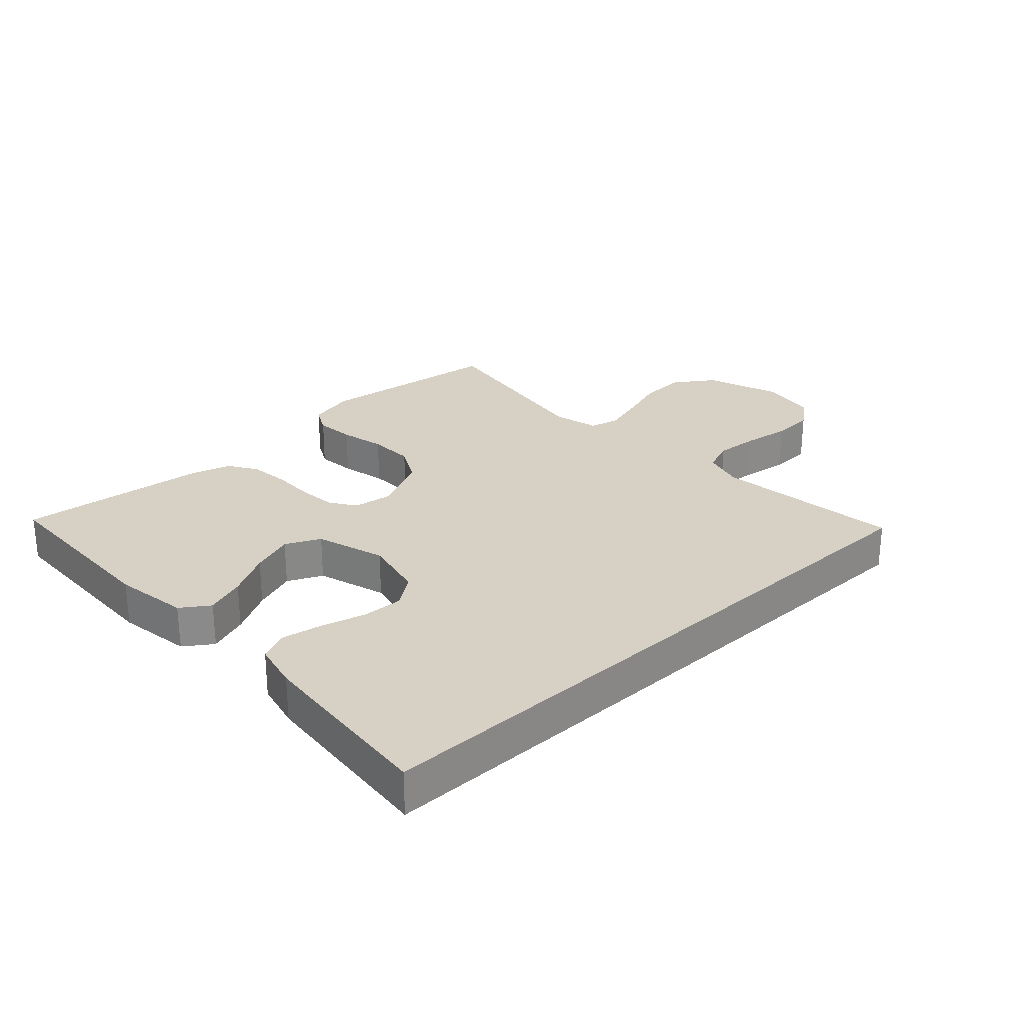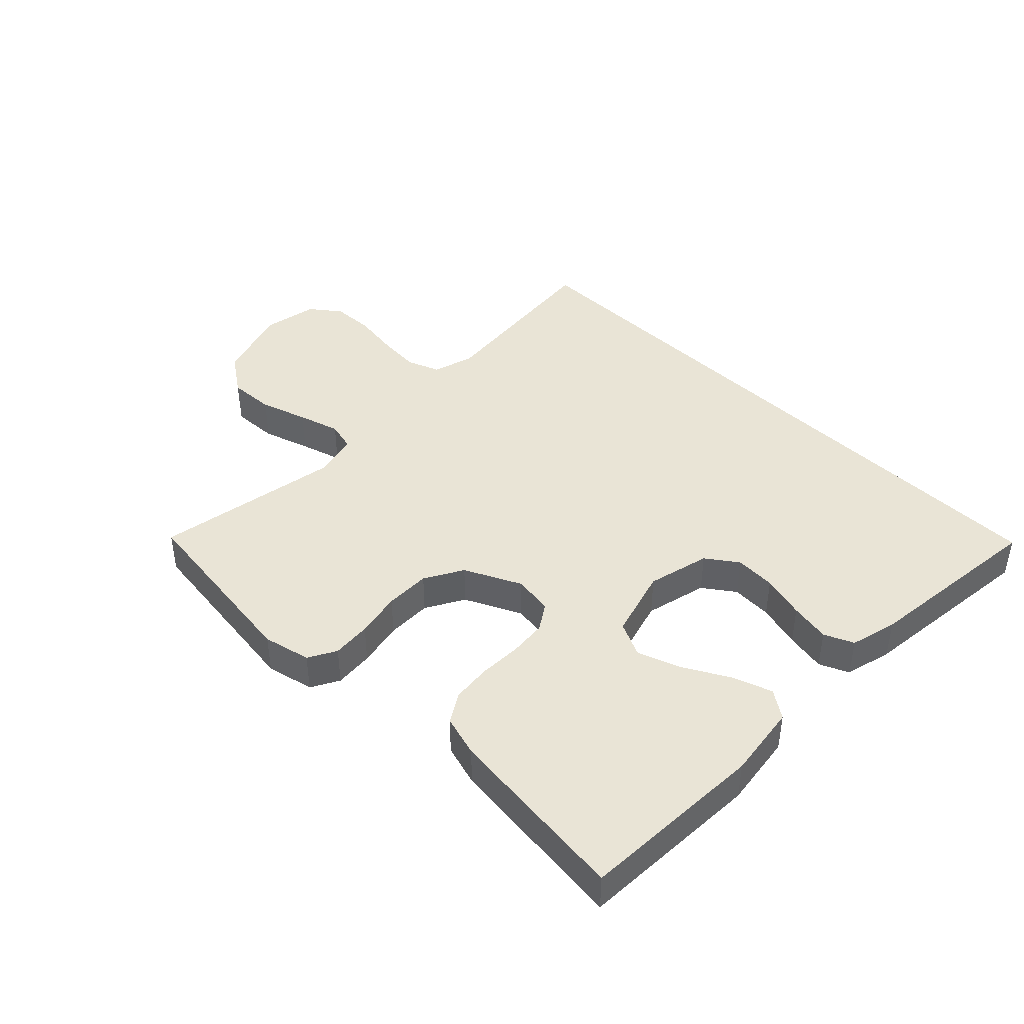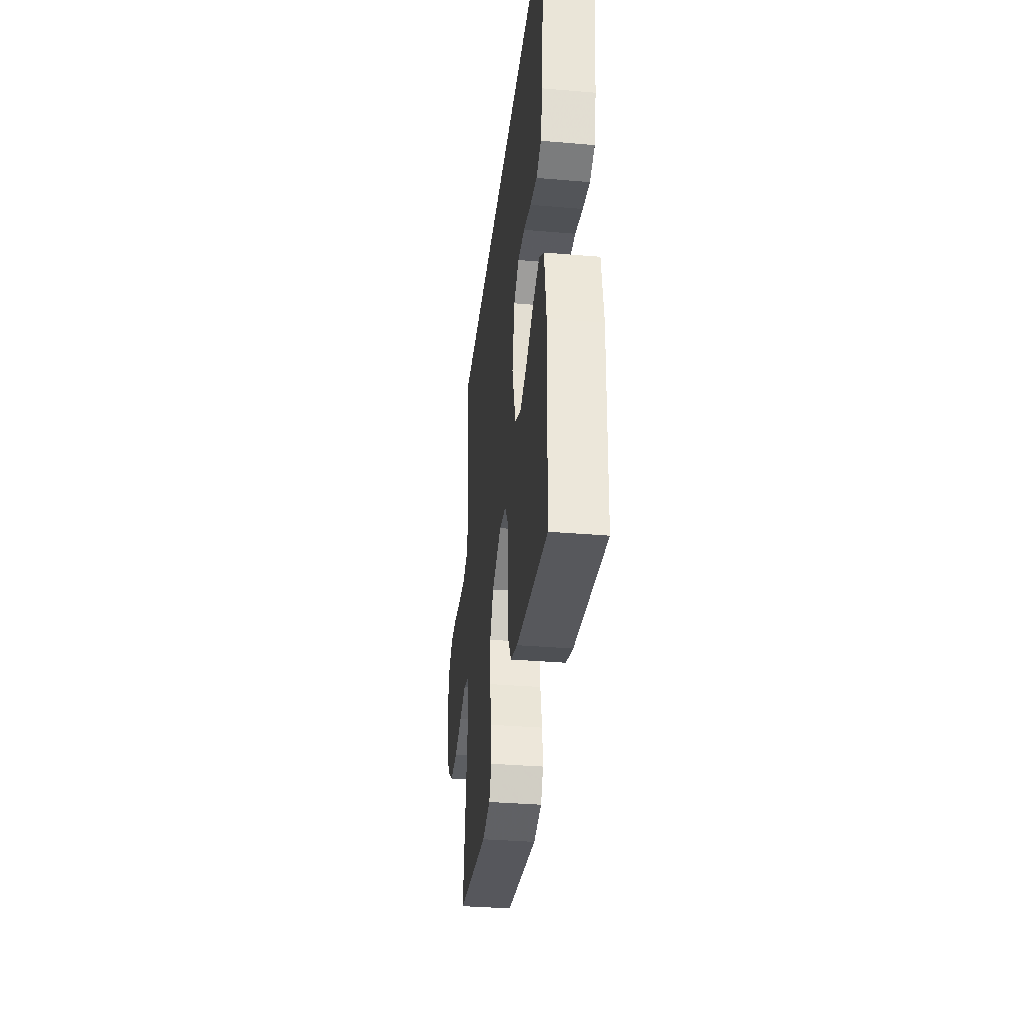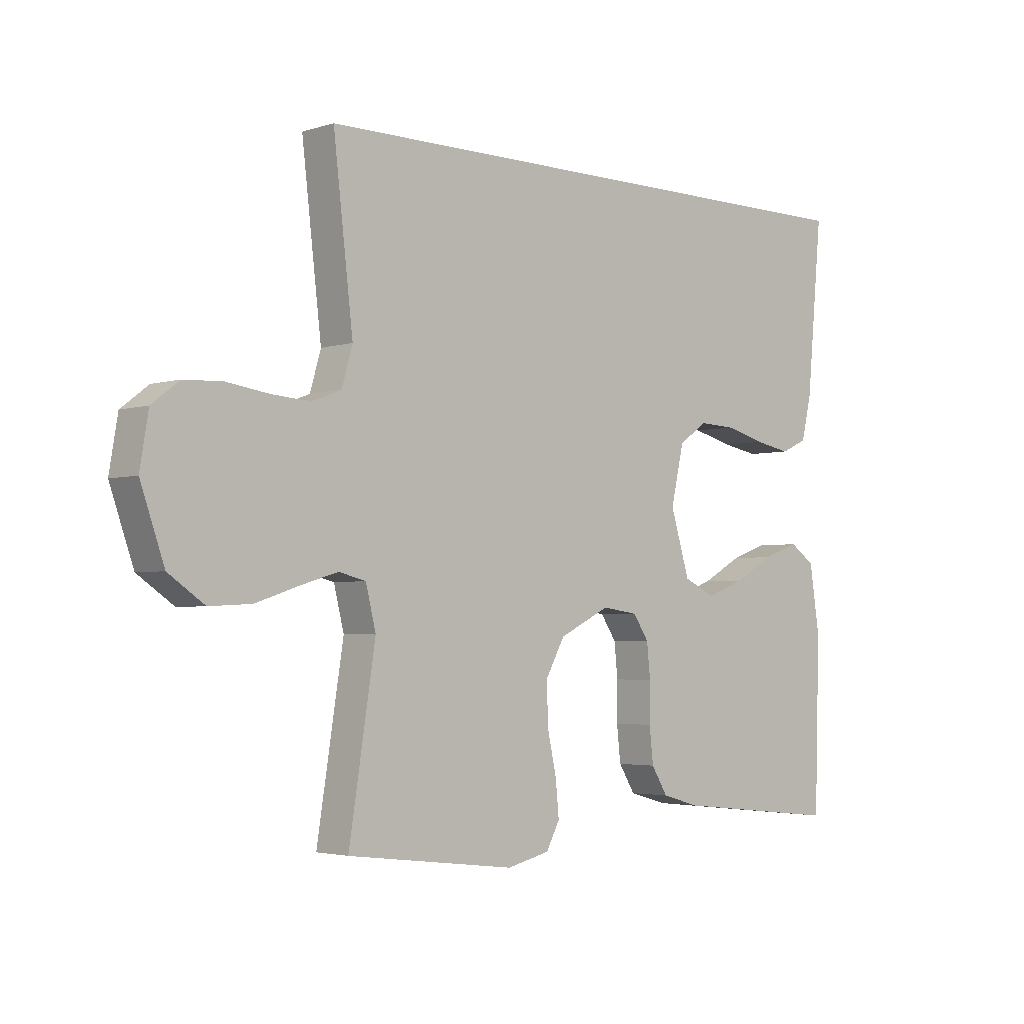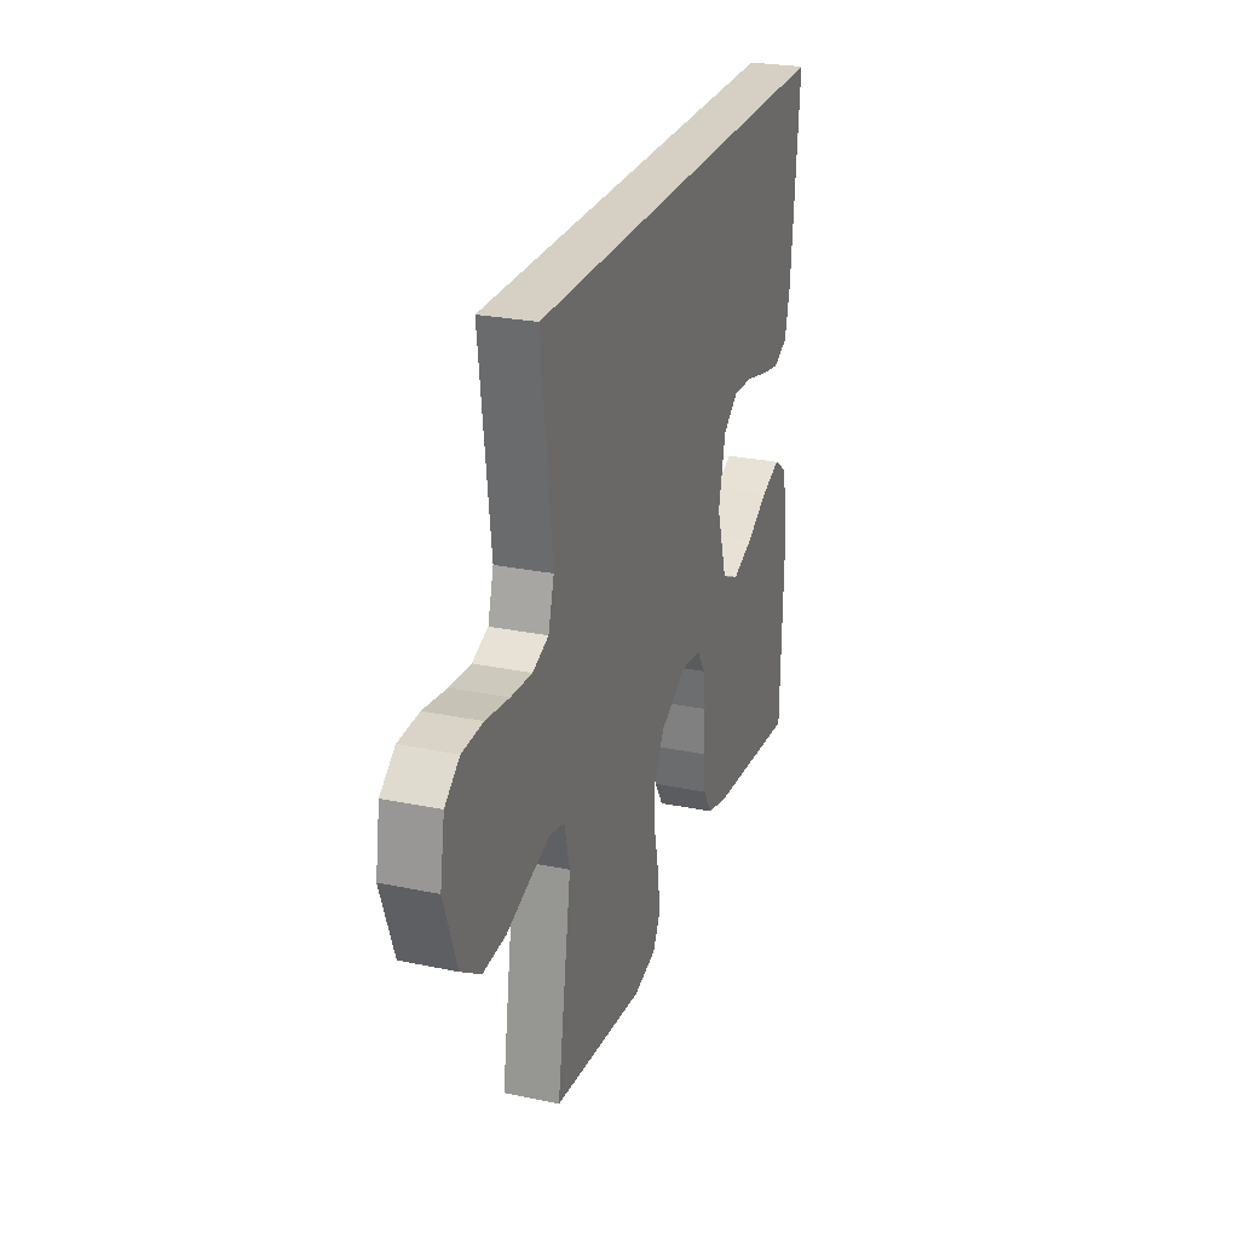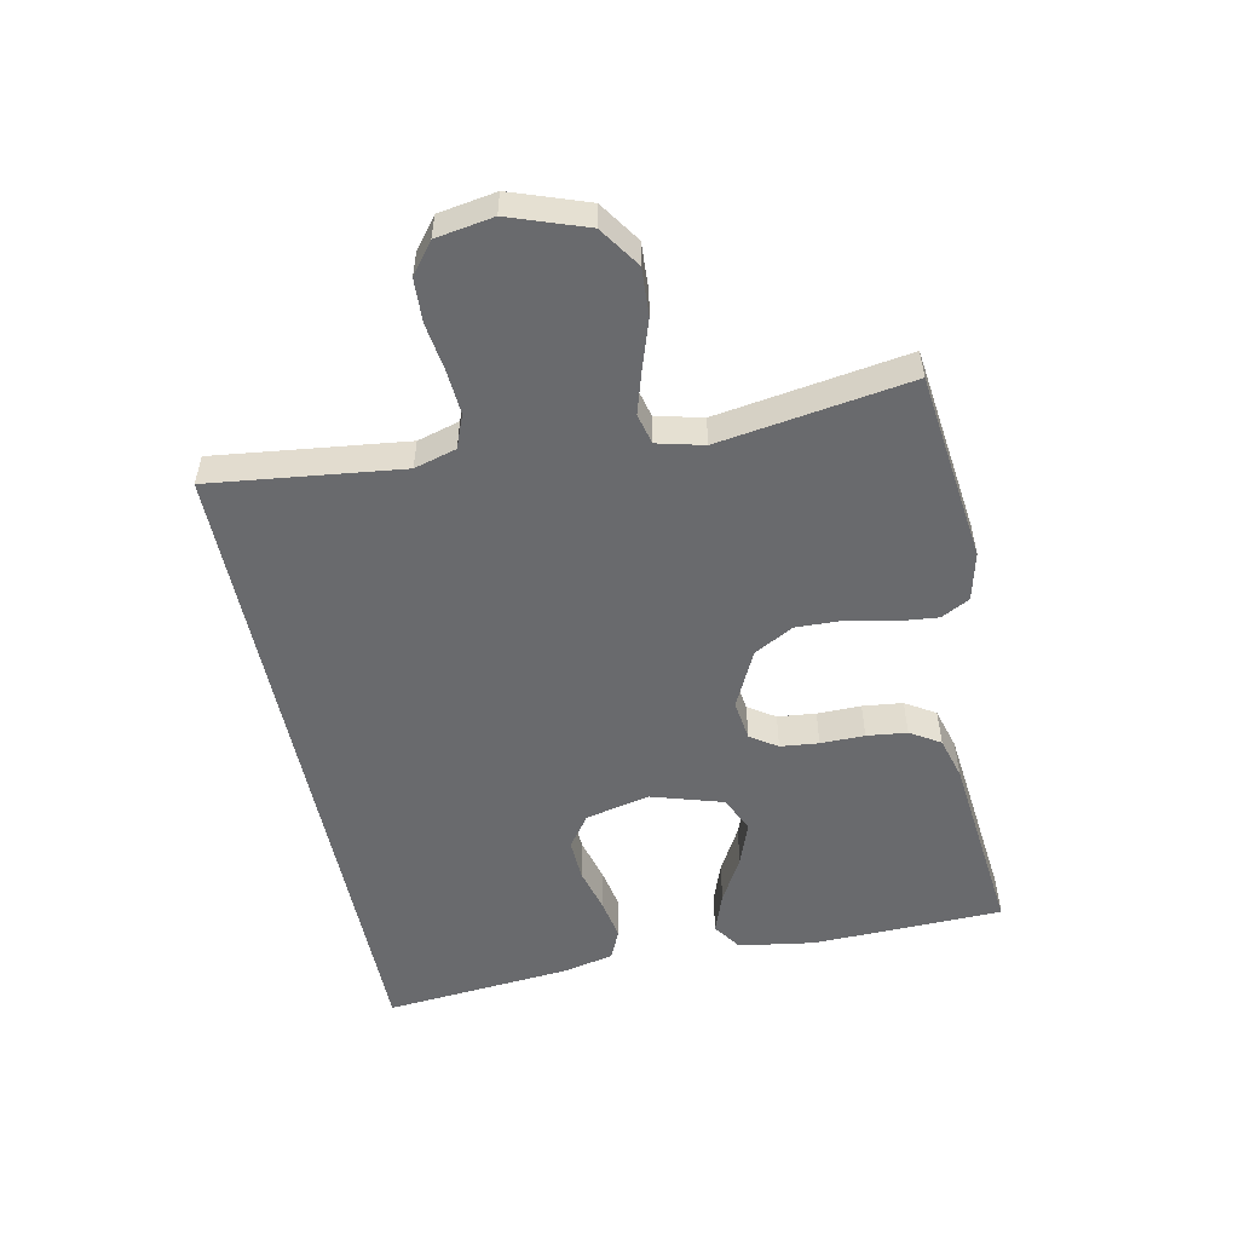
<metadata>
{"format":"obj","ext":"obj","renderer":"f3d","projection":"perspective","resolution":1024,"background":"white","views":[{"elev":26.9,"azim":-42.9,"up":"+Y"},{"elev":42.6,"azim":-135.0,"up":"+Y"},{"elev":-34.5,"azim":-96.5,"up":"+Z"},{"elev":-3.2,"azim":136.7,"up":"+Z"},{"elev":26.4,"azim":108.2,"up":"+Z"},{"elev":-53.0,"azim":101.5,"up":"+Y"}]}
</metadata>
<code>
v 0.531 0.07 0.5
v 0.496 0.07 0.2
v 0.515 0.07 0.134
v 0.567 0.07 0.114
v 0.636 0.07 0.119
v 0.712 0.07 0.13
v 0.78 0.07 0.127
v 0.828 0.07 0.09
v 0.843 0.07 0
v 0.801 0.07 -0.12
v 0.737 0.07 -0.164
v 0.662 0.07 -0.16
v 0.586 0.07 -0.135
v 0.519 0.07 -0.115
v 0.471 0.07 -0.127
v 0.453 0.07 -0.2
v 0.5 0.07 -0.5
v 0.2 0.07 -0.537
v 0.124 0.07 -0.519
v 0.1 0.07 -0.474
v 0.106 0.07 -0.411
v 0.122 0.07 -0.338
v 0.124 0.07 -0.265
v 0.09 0.07 -0.203
v 0 0.07 -0.159
v -0.064 0.07 -0.168
v -0.092 0.07 -0.21
v -0.098 0.07 -0.27
v -0.097 0.07 -0.339
v -0.104 0.07 -0.402
v -0.133 0.07 -0.449
v -0.2 0.07 -0.468
v -0.5 0.07 -0.5
v -0.509 0.07 -0.2
v -0.491 0.07 -0.081
v -0.446 0.07 -0.05
v -0.382 0.07 -0.073
v -0.31 0.07 -0.113
v -0.241 0.07 -0.138
v -0.185 0.07 -0.112
v -0.151 0.07 0
v -0.174 0.07 0.101
v -0.224 0.07 0.137
v -0.29 0.07 0.134
v -0.361 0.07 0.115
v -0.426 0.07 0.103
v -0.473 0.07 0.124
v -0.491 0.07 0.2
v -0.519 0.07 0.5
v 0.531 0 0.5
v 0.496 0 0.2
v 0.515 0 0.134
v 0.567 0 0.114
v 0.636 0 0.119
v 0.712 0 0.13
v 0.78 0 0.127
v 0.828 0 0.09
v 0.843 0 0
v 0.801 0 -0.12
v 0.737 0 -0.164
v 0.662 0 -0.16
v 0.586 0 -0.135
v 0.519 0 -0.115
v 0.471 0 -0.127
v 0.453 0 -0.2
v 0.5 0 -0.5
v 0.2 0 -0.537
v 0.124 0 -0.519
v 0.1 0 -0.474
v 0.106 0 -0.411
v 0.122 0 -0.338
v 0.124 0 -0.265
v 0.09 0 -0.203
v 0 0 -0.159
v -0.064 0 -0.168
v -0.092 0 -0.21
v -0.098 0 -0.27
v -0.097 0 -0.339
v -0.104 0 -0.402
v -0.133 0 -0.449
v -0.2 0 -0.468
v -0.5 0 -0.5
v -0.509 0 -0.2
v -0.491 0 -0.081
v -0.446 0 -0.05
v -0.382 0 -0.073
v -0.31 0 -0.113
v -0.241 0 -0.138
v -0.185 0 -0.112
v -0.151 0 0
v -0.174 0 0.101
v -0.224 0 0.137
v -0.29 0 0.134
v -0.361 0 0.115
v -0.426 0 0.103
v -0.473 0 0.124
v -0.491 0 0.2
v -0.519 0 0.5
f 48 49 1 2
f 44 45 46 47
f 44 47 48 2
f 35 36 37 38
f 35 38 39
f 34 35 39
f 33 34 39
f 32 33 39 40
f 28 29 30 31
f 27 28 31 32
f 19 20 21 22
f 19 22 23
f 16 17 18 19
f 15 16 19 23
f 10 11 12 13
f 10 13 14
f 9 10 14
f 8 9 14 15
f 5 6 7 8
f 4 5 8 15
f 43 44 2
f 42 43 2 3
f 41 42 3 4
f 27 32 40 41
f 26 27 41
f 25 26 41 4
f 24 25 4 15
f 15 23 24
f 51 50 98 97
f 96 95 94 93
f 51 97 96 93
f 87 86 85 84
f 88 87 84
f 88 84 83
f 88 83 82
f 89 88 82 81
f 80 79 78 77
f 81 80 77 76
f 71 70 69 68
f 72 71 68
f 68 67 66 65
f 72 68 65 64
f 62 61 60 59
f 63 62 59
f 63 59 58
f 64 63 58 57
f 57 56 55 54
f 64 57 54 53
f 51 93 92
f 52 51 92 91
f 53 52 91 90
f 90 89 81 76
f 90 76 75
f 53 90 75 74
f 64 53 74 73
f 73 72 64
f 1 50 51 2
f 2 51 52 3
f 3 52 53 4
f 4 53 54 5
f 5 54 55 6
f 6 55 56 7
f 7 56 57 8
f 8 57 58 9
f 9 58 59 10
f 10 59 60 11
f 11 60 61 12
f 12 61 62 13
f 13 62 63 14
f 14 63 64 15
f 15 64 65 16
f 16 65 66 17
f 17 66 67 18
f 18 67 68 19
f 19 68 69 20
f 20 69 70 21
f 21 70 71 22
f 22 71 72 23
f 23 72 73 24
f 24 73 74 25
f 25 74 75 26
f 26 75 76 27
f 27 76 77 28
f 28 77 78 29
f 29 78 79 30
f 30 79 80 31
f 31 80 81 32
f 32 81 82 33
f 33 82 83 34
f 34 83 84 35
f 35 84 85 36
f 36 85 86 37
f 37 86 87 38
f 38 87 88 39
f 39 88 89 40
f 40 89 90 41
f 41 90 91 42
f 42 91 92 43
f 43 92 93 44
f 44 93 94 45
f 45 94 95 46
f 46 95 96 47
f 47 96 97 48
f 48 97 98 49
f 49 98 50 1

</code>
